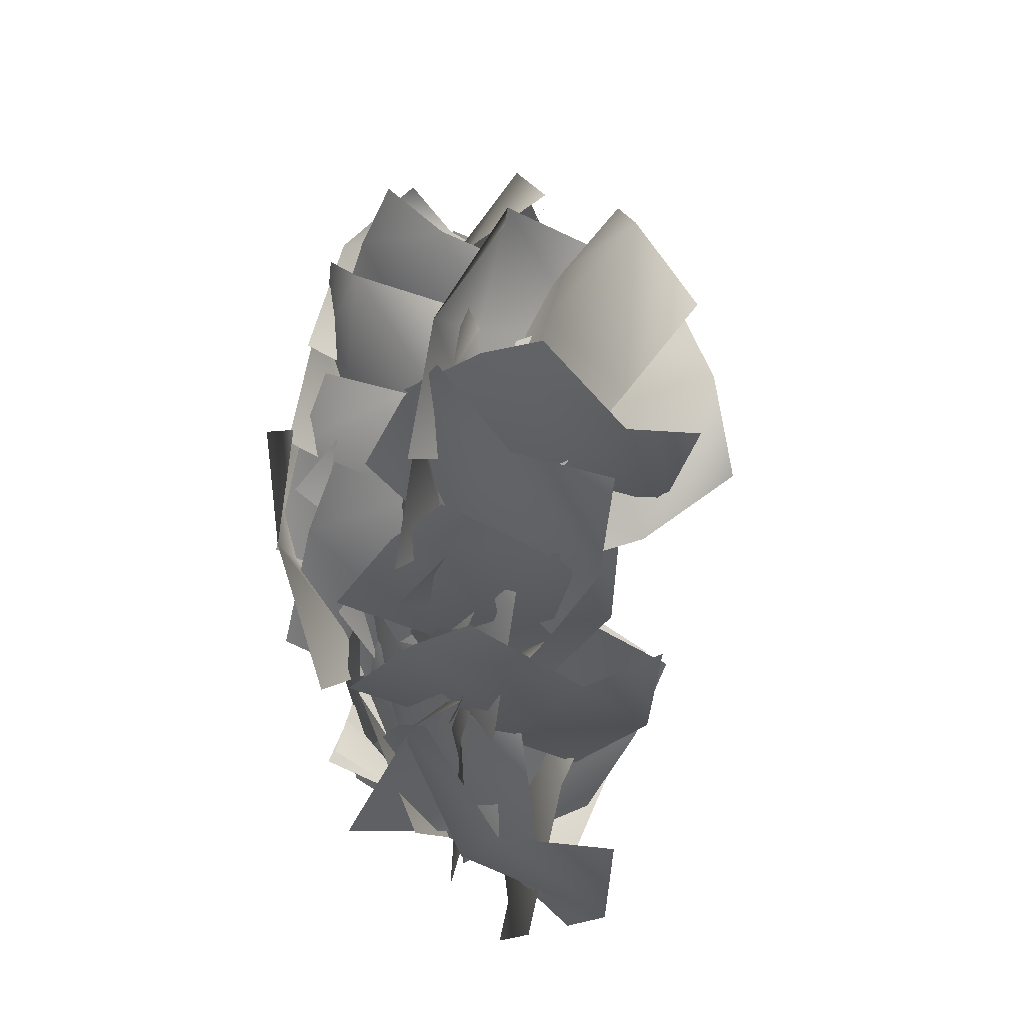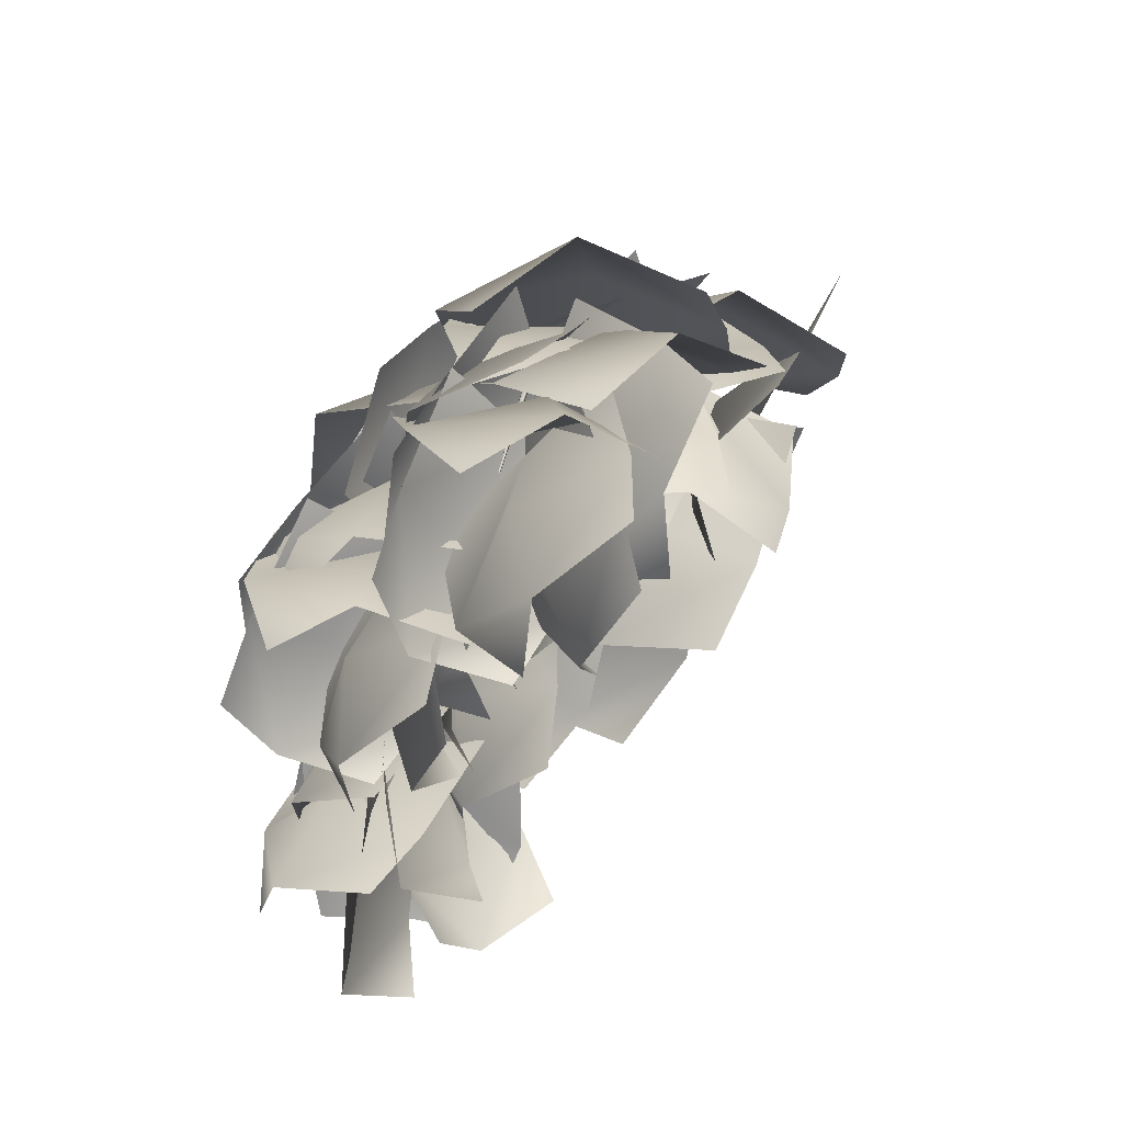
<metadata>
{"format":"obj","ext":"obj","renderer":"f3d","projection":"perspective","resolution":1024,"background":"white","views":[{"elev":-55.6,"azim":-73.3,"up":"+Z"},{"elev":79.1,"azim":-30.9,"up":"+Z"}]}
</metadata>
<code>
o Branch.001_Plane.019_Branch.001_Plane.021
v -0.6281 3.228 1.34
v -0.3167 3.207 1.126
v -0.4983 3.267 0.8556
v -1.05 3.407 1.258
v -0.8479 3.262 1.448
v -1.005 3.353 0.779
v -0.7577 3.407 1.061
v -1.168 3.272 1.029
v -0.5023 3.141 1.799
v -0.3187 3.222 1.531
v -0.5581 3.21 1.363
v -0.9083 3.15 1.867
v -0.6503 3.099 1.954
v -0.999 3.116 1.451
v -0.7405 3.243 1.621
v -1.026 2.999 1.697
v -0.2993 3.229 1.444
v -0.05716 3.234 1.213
v -0.2579 3.208 1.002
v -0.7057 3.29 1.417
v -0.4794 3.235 1.568
v -0.7159 3.175 1.006
v -0.4817 3.312 1.202
v -0.8068 3.117 1.257
v 0.1301 2.901 0.9572
v 0.1157 2.964 0.5844
v -0.1362 3.174 0.6295
v -0.04312 3.138 1.319
v 0.1194 2.895 1.204
v -0.3927 3.337 1.051
v -0.04348 3.211 0.9745
v -0.3316 3.155 1.293
v -0.1272 2.695 0.8098
v 0.04074 2.905 0.5429
v -0.1467 3.164 0.6281
v -0.3809 2.812 1.183
v -0.2475 2.594 1.001
v -0.5161 3.233 0.9865
v -0.2107 3.012 0.9476
v -0.6145 2.961 1.097
v -0.4746 3.352 1.011
v -0.1251 3.453 0.9073
v -0.1432 3.249 0.6479
v -0.8192 3.141 0.78
v -0.7074 3.274 1.041
v -0.5122 2.927 0.4731
v -0.5017 3.25 0.672
v -0.7283 2.881 0.6897
v -0.04599 3.009 1.228
v -0.05774 3.198 0.9729
v -0.3344 3.212 0.9957
v -0.3054 2.937 1.512
v -0.06907 2.898 1.402
v -0.6202 3.037 1.275
v -0.3149 3.126 1.284
v -0.5093 2.847 1.413
v -0.7127 3.273 1.235
v -0.4393 3.462 1.113
v -0.3336 3.213 0.9633
v -0.8835 2.893 1.107
v -0.8839 3.126 1.286
v -0.4933 2.756 0.9238
v -0.6392 3.074 0.979
v -0.6941 2.7 1.125
v -0.1612 3.025 1.538
v -0.1309 3.006 1.169
v -0.3916 3.198 1.138
v -0.3871 3.313 1.812
v -0.2028 3.07 1.774
v -0.7024 3.422 1.474
v -0.3471 3.312 1.468
v -0.665 3.303 1.751
v -0.3264 2.894 1.502
v -0.2412 2.994 1.194
v -0.4273 3.218 1.215
v -0.516 3.089 1.811
v -0.3938 2.863 1.708
v -0.7126 3.361 1.546
v -0.4238 3.192 1.532
v -0.7484 3.165 1.733
v -0.7537 3.263 1.503
v -0.5681 3.447 1.322
v -0.4594 3.22 1.204
v -0.8594 2.888 1.473
v -0.8692 3.119 1.599
v -0.5282 2.793 1.258
v -0.6987 3.059 1.293
v -0.6601 2.748 1.477
v -0.2915 2.84 1.432
v -0.2292 3.088 1.244
v -0.4852 3.186 1.289
v -0.5695 2.779 1.701
v -0.3571 2.697 1.568
v -0.8228 3.044 1.526
v -0.5059 3.019 1.538
v -0.7884 2.796 1.595
v -0.2198 2.921 1.599
v -0.3155 3.06 1.316
v -0.5571 3.152 1.443
v -0.3413 2.976 1.982
v -0.1802 2.853 1.799
v -0.7211 3.113 1.862
v -0.4223 3.12 1.723
v -0.5876 2.923 2
v -0.7993 3.189 1.805
v -0.536 3.328 1.659
v -0.5656 3.147 1.434
v -1.1 2.954 1.66
v -0.9798 3.086 1.869
v -0.8608 2.814 1.338
v -0.8653 3.095 1.516
v -0.9998 2.742 1.56
v -0.3603 3.004 1.871
v -0.4396 3.231 1.676
v -0.6418 3.078 1.579
v -0.5492 2.696 1.994
v -0.3391 2.844 1.993
v -0.7798 2.686 1.671
v -0.6332 2.914 1.823
v -0.6071 2.56 1.807
v -0.6277 2.746 1.923
v -0.5706 3.046 1.874
v -0.6907 3.03 1.631
v -0.869 2.502 1.756
v -0.6882 2.553 1.931
v -0.8769 2.711 1.42
v -0.8303 2.785 1.717
v -0.8185 2.488 1.524
v -1.008 3.005 1.892
v -0.7729 3.197 1.828
v -0.6902 3.029 1.631
v -1.168 2.722 1.692
v -1.157 2.868 1.903
v -0.8365 2.658 1.484
v -0.9581 2.908 1.622
v -1.003 2.557 1.646
v -0.4856 2.763 1.885
v -0.4704 2.869 1.586
v -0.6909 3.03 1.632
v -0.6664 2.902 2.201
v -0.5138 2.722 2.086
v -0.9432 3.098 1.98
v -0.642 3.013 1.929
v -0.9053 2.914 2.158
v -0.5724 2.79 2.041
v -0.4933 3.012 1.839
v -0.7253 2.972 1.704
v -0.9076 2.626 2.121
v -0.6551 2.65 2.162
v -1.054 2.708 1.762
v -0.8414 2.844 1.942
v -0.9935 2.523 1.924
v -1.065 2.744 1.657
v -0.9115 2.97 1.51
v -1.09 2.958 1.307
v -1.417 2.605 1.614
v -1.19 2.605 1.734
v -1.436 2.721 1.235
v -1.284 2.826 1.485
v -1.442 2.522 1.393
v -0.9496 2.723 1.54
v -0.8332 2.845 1.272
v -1.046 3.021 1.26
v -1.213 2.857 1.795
v -1.043 2.672 1.718
v -1.392 3.09 1.515
v -1.096 2.982 1.554
v -1.424 2.892 1.68
v -1.429 3.02 1.426
v -1.174 3.194 1.455
v -1.043 3.033 1.281
v -1.533 2.764 1.163
v -1.581 2.896 1.378
v -1.157 2.685 1.065
v -1.301 2.936 1.178
v -1.373 2.589 1.157
v -1.117 2.726 1.535
v -1.029 3.023 1.532
v -1.066 3.031 1.264
v -1.307 2.514 1.281
v -1.189 2.539 1.508
v -1.194 2.743 0.9784
v -1.241 2.795 1.281
v -1.186 2.51 1.077
v -0.8316 2.963 1.592
v -0.8301 3.208 1.402
v -1 3.079 1.234
v -1.069 2.666 1.623
v -0.8608 2.795 1.701
v -1.184 2.695 1.245
v -1.08 2.9 1.454
v -1.073 2.547 1.417
v -1.205 3.199 1.417
v -0.898 3.314 1.364
v -0.8773 3.149 1.127
v -1.47 3.008 1.173
v -1.405 3.115 1.418
v -1.162 2.857 0.9237
v -1.191 3.128 1.114
v -1.366 2.791 1.09
v -0.7931 2.9 1.486
v -0.6337 3.014 1.221
v -0.8718 3.153 1.138
v -1.136 3.017 1.666
v -0.9198 2.852 1.653
v -1.287 3.188 1.312
v -0.9832 3.138 1.429
v -1.327 3.001 1.502
v -0.6367 2.82 1.185
v -0.5021 3.073 1.047
v -0.7524 3.19 1.018
v -0.9892 2.768 1.346
v -0.7511 2.676 1.281
v -1.156 3.064 1.124
v -0.8622 3.01 1.233
v -1.161 2.81 1.179
v -1.073 3.294 1.131
v -0.8051 3.453 1.069
v -0.6988 3.226 0.9481
v -1.22 2.962 0.9851
v -1.238 3.169 1.147
v -0.8526 2.824 0.8803
v -0.9769 3.115 0.9124
v -1.063 2.78 1.026
v -0.4068 3.072 1.293
v -0.3896 3.271 1.024
v -0.6724 3.221 0.9689
v -0.7266 2.93 1.51
v -0.4532 2.948 1.467
v -0.9937 2.967 1.178
v -0.7151 3.129 1.27
v -0.8795 2.794 1.355
v -0.7136 3.428 1.352
v -0.4864 3.504 1.068
v -0.6092 3.253 0.9027
v -1.094 3.175 1.38
v -0.8835 3.358 1.511
v -0.9684 2.907 1.009
v -0.896 3.258 1.108
v -1.034 2.907 1.305
v -0.9449 3.299 0.9028
v -0.6357 3.471 0.8895
v -0.5034 3.223 0.7599
v -1.089 2.944 0.6964
v -1.132 3.165 0.885
v -0.6703 2.785 0.6337
v -0.806 3.11 0.667
v -0.9279 2.734 0.756
v -0.3287 2.98 1.083
v -0.2465 3.184 0.8544
v -0.5146 3.22 0.7901
v -0.6692 2.913 1.264
v -0.4131 2.861 1.231
v -0.885 3.054 0.9499
v -0.5937 3.116 1.062
v -0.8361 2.847 1.099
v -0.5642 3.25 0.8448
v -0.1937 3.324 0.8645
v -0.1421 3.137 0.5963
v -0.8306 3.085 0.5001
v -0.7992 3.192 0.7934
v -0.4572 2.862 0.2882
v -0.4884 3.17 0.5067
v -0.7339 2.823 0.4213
v 0.1351 3.033 0.9372
v 0.3527 3.185 0.6677
v 0.1384 3.083 0.437
v -0.3098 2.895 0.9368
v -0.03671 2.935 1.086
v -0.3097 2.821 0.4586
v -0.1173 3.054 0.6877
v -0.3458 2.688 0.736
v -0.137 3.226 1.078
v 0.1197 3.153 0.8097
v -0.1171 3.167 0.579
v -0.5679 3.402 1.056
v -0.3276 3.288 1.223
v -0.6286 3.255 0.5989
v -0.3257 3.353 0.8044
v -0.7327 3.231 0.8893
v -0.382 2.99 0.9688
v -0.05068 3.118 0.8387
v -0.1704 3.115 0.5301
v -0.8071 2.978 0.7789
v -0.6139 2.92 1.019
v -0.6304 2.982 0.3285
v -0.5053 3.116 0.6601
v -0.7982 2.823 0.534
v -0.2479 2.637 0.6656
v 0.03017 2.894 0.6726
v -0.1706 3.115 0.5306
v -0.7086 2.679 0.6112
v -0.4545 2.501 0.6572
v -0.6646 3.097 0.3711
v -0.456 2.924 0.6359
v -0.7637 2.804 0.3552
v -0.6553 3.134 0.4043
v -0.4194 3.291 0.6551
v -0.1691 3.114 0.5304
v -0.5785 2.904 0.006523
v -0.7762 3.023 0.2193
v -0.1359 2.767 0.1454
v -0.355 3.065 0.2269
v -0.4173 2.669 0.06135
v -0.5947 2.83 0.9066
v -0.4064 3.042 0.7627
v -0.5554 3.016 0.5295
v -0.9507 2.695 0.8179
v -0.7402 2.699 0.9763
v -0.9041 2.777 0.4227
v -0.7857 2.904 0.6891
v -0.9442 2.589 0.5983
v -0.948 3.001 0.3064
v -0.7453 3.237 0.476
v -0.5269 3.021 0.5149
v -0.8559 2.617 0.1218
v -1.048 2.828 0.1903
v -0.4948 2.553 0.387
v -0.6594 2.841 0.2633
v -0.754 2.45 0.3096
v -1.067 3.012 0.8751
v -0.7306 3.164 0.8355
v -0.7051 3.03 0.5404
v -1.361 2.837 0.5716
v -1.287 2.91 0.8615
v -1.015 2.735 0.2628
v -1.056 2.994 0.5267
v -1.236 2.62 0.4354
v -0.8085 2.909 0.9884
v -0.6376 3.099 0.7732
v -0.791 2.986 0.5512
v -1.165 2.705 0.9526
v -0.9445 2.781 1.103
v -1.127 2.674 0.5277
v -1.018 2.895 0.7542
v -1.146 2.534 0.7622
v -1.196 2.974 0.3845
v -0.9869 3.186 0.4936
v -0.796 2.986 0.5175
v -1.151 2.614 0.2376
v -1.306 2.816 0.3061
v -0.8002 2.557 0.4341
v -0.9512 2.815 0.3233
v -1.044 2.472 0.4041
v -0.8598 2.609 0.7992
v -0.7048 2.882 0.7478
v -0.877 2.94 0.5375
v -1.213 2.484 0.6861
v -0.9866 2.445 0.8155
v -1.217 2.73 0.3628
v -1.079 2.746 0.649
v -1.223 2.483 0.4427
v -1.19 2.66 0.8958
v -0.9103 2.8 0.7939
v -1.039 2.881 0.5494
v -1.575 2.704 0.7735
v -1.389 2.59 0.9386
v -1.458 2.828 0.3883
v -1.319 2.849 0.6862
v -1.592 2.641 0.5294
v -1.475 2.86 0.5175
v -1.238 3.038 0.6667
v -1.035 2.876 0.5383
v -1.465 2.608 0.1961
v -1.604 2.733 0.3972
v -1.053 2.523 0.251
v -1.244 2.785 0.3213
v -1.303 2.417 0.2437
v -1.3 2.716 0.9351
v -1.201 2.95 0.7576
v -1.186 2.782 0.545
v -1.447 2.374 0.8483
v -1.373 2.548 1.023
v -1.269 2.368 0.494
v -1.37 2.596 0.6791
v -1.29 2.252 0.7186
v -1.429 2.42 0.7424
v -1.406 2.729 0.7489
v -1.247 2.722 0.5298
v -1.356 2.165 0.4682
v -1.434 2.221 0.7066
v -1.098 2.406 0.2878
v -1.348 2.454 0.4645
v -1.128 2.182 0.4039
v -1.617 2.629 0.3758
v -1.482 2.855 0.5393
v -1.246 2.722 0.5304
v -1.471 2.349 0.1606
v -1.674 2.473 0.2597
v -1.127 2.352 0.3572
v -1.342 2.568 0.2988
v -1.329 2.213 0.2943
v -1.333 2.46 0.848
v -1.081 2.598 0.713
v -1.248 2.723 0.5301
v -1.714 2.54 0.8297
v -1.515 2.395 0.9213
v -1.679 2.72 0.4685
v -1.482 2.681 0.7145
v -1.788 2.524 0.5987
v -1.513 2.459 0.8437
v -1.335 2.709 0.8027
v -1.318 2.653 0.5379
v -1.712 2.245 0.5983
v -1.636 2.297 0.838
v -1.478 2.343 0.2942
v -1.559 2.486 0.5574
v -1.564 2.152 0.437
v -0.6934 3.331 0.5651
v -0.8154 3.197 1.183
v -0.4738 3.179 0.775
v -0.4071 3.4 0.678
v -0.3482 3.442 0.7197
v -0.1627 3.028 0.369
v -0.632 3.226 1.02
v -0.22 2.945 0.8021
v -0.672 3.403 1.104
v -0.6274 3.46 1.238
v -0.3426 2.976 1.077
v -0.7605 3.292 1.337
v -0.8168 3.251 1.579
v -0.5975 2.953 1.192
v -0.8591 2.914 1.476
v -0.8198 3.012 1.371
v -0.6012 2.849 1.42
v -0.928 3.204 1.682
v -0.9749 2.93 1.56
v -1.283 2.946 1.088
v -1.275 3.212 1.247
v -0.9026 2.859 1.094
v -1.106 3.04 0.9753
v -1.183 2.94 1.055
v -0.8551 2.972 0.8708
v -1.128 3.303 1.048
v -1.021 3.316 0.9859
v -0.5845 2.983 0.8181
v -0.9765 3.166 0.9093
v -0.7413 2.983 0.7247
v -0.3612 2.956 0.6205
v -0.8028 3.259 0.721
v -0.08667 2.936 0.3079
v -0.09213 2.973 0.1891
v -0.3718 3.182 0.3309
v -0.2991 3.111 0.1984
v -0.3865 3.353 0.378
v 0.09999 2.924 0.3963
v -0.7157 2.988 0.2788
v -0.2921 2.788 0.5566
v -0.6778 2.887 0.2232
v -0.956 2.865 0.3125
v -0.5906 2.77 0.5432
v -1.062 3.003 0.3114
v -1.178 2.968 0.2864
v -0.8163 2.701 0.4002
v -1.17 2.602 0.3164
v -1.075 2.715 0.2943
v -0.9928 2.579 0.5208
v -1.427 2.857 0.3335
v -1.299 2.593 0.2532
v -1.346 2.552 1.52
v -1.345 2.552 1.521
v -0.9715 3.138 1.221
v -1.343 2.553 1.52
v -1.343 2.553 1.519
v -0.9726 3.153 1.226
v -0.4269 3.184 1.173
v -0.2705 3.116 0.8593
v -0.2599 3.135 0.8601
v -0.4193 3.197 1.174
v -0.6186 3.143 1.543
v -0.6218 3.134 1.542
v -0.8021 2.941 1.857
v -0.8031 2.938 1.856
v -0.6251 3.149 1.54
v -0.4282 3.208 1.167
v -0.2723 3.15 0.8508
v -0.0702 3.178 0.5683
v -0.8069 2.942 1.855
v -0.8044 2.943 1.856
v -0.6322 3.144 1.536
v -0.4413 3.201 1.163
v -0.2906 3.141 0.8442
v -0.806 2.938 1.855
v -0.6302 3.135 1.537
v -0.4405 3.186 1.166
v -0.2895 3.12 0.8494
v -0.09696 3.173 0.5626
v -0.08301 3.141 0.5909
v -0.07106 3.119 0.5583
v -0.3803 3.015 0.5232
v -0.3825 3.02 0.5024
v -0.7357 2.987 0.5477
v -0.7372 2.991 0.5327
v -1.125 2.83 0.5518
v -1.126 2.832 0.5425
v -1.425 2.549 0.5252
v -1.426 2.549 0.5219
v -0.384 3.042 0.5012
v -0.06278 3.158 0.5361
v -0.7384 3.006 0.5319
v -1.128 2.841 0.5413
v -1.427 2.553 0.5214
v -0.3829 3.05 0.5214
v -0.05541 3.161 0.5626
v -0.7377 3.012 0.5464
v -1.129 2.845 0.5498
v -1.427 2.554 0.5245
v -0.3806 3.033 0.5349
v -0.736 3 0.5561
v -1.127 2.838 0.5563
v -1.426 2.552 0.5268
v -0.06053 3.138 0.5764
v -0.06158 3.158 0.5858
v -0.1049 3.15 0.5765
v -0.07245 3.132 0.5335
f 1 2 3
f 4 5 1
f 6 7 3
f 6 8 4
f 9 10 11
f 12 13 9
f 14 15 11
f 14 16 12
f 17 18 19
f 20 21 17
f 22 23 19
f 22 24 20
f 25 26 27
f 28 29 25
f 30 31 27
f 30 32 28
f 33 34 35
f 36 37 33
f 38 39 35
f 38 40 36
f 41 42 43
f 44 45 41
f 46 47 43
f 46 48 44
f 49 50 51
f 52 53 49
f 54 55 51
f 54 56 52
f 57 58 59
f 60 61 57
f 62 63 59
f 62 64 60
f 65 66 67
f 68 69 65
f 70 71 67
f 70 72 68
f 73 74 75
f 76 77 73
f 78 79 75
f 78 80 76
f 81 82 83
f 84 85 81
f 86 87 83
f 86 88 84
f 89 90 91
f 92 93 89
f 94 95 91
f 94 96 92
f 97 98 99
f 100 101 97
f 102 103 99
f 102 104 100
f 105 106 107
f 108 109 105
f 110 111 107
f 110 112 108
f 113 114 115
f 116 117 113
f 118 119 115
f 118 120 116
f 121 122 123
f 124 125 121
f 126 127 123
f 126 128 124
f 129 130 131
f 132 133 129
f 134 135 131
f 134 136 132
f 137 138 139
f 140 141 137
f 142 143 139
f 142 144 140
f 145 146 147
f 148 149 145
f 150 151 147
f 150 152 148
f 153 154 155
f 156 157 153
f 158 159 155
f 158 160 156
f 161 162 163
f 164 165 161
f 166 167 163
f 166 168 164
f 169 170 171
f 172 173 169
f 174 175 171
f 174 176 172
f 177 178 179
f 180 181 177
f 182 183 179
f 182 184 180
f 185 186 187
f 188 189 185
f 190 191 187
f 190 192 188
f 193 194 195
f 196 197 193
f 198 199 195
f 198 200 196
f 201 202 203
f 204 205 201
f 206 207 203
f 206 208 204
f 209 210 211
f 212 213 209
f 214 215 211
f 214 216 212
f 217 218 219
f 220 221 217
f 222 223 219
f 222 224 220
f 225 226 227
f 228 229 225
f 230 231 227
f 230 232 228
f 233 234 235
f 236 237 233
f 238 239 235
f 238 240 236
f 241 242 243
f 244 245 241
f 246 247 243
f 246 248 244
f 249 250 251
f 252 253 249
f 254 255 251
f 254 256 252
f 257 258 259
f 260 261 257
f 262 263 259
f 262 264 260
f 265 266 267
f 268 269 265
f 270 271 267
f 270 272 268
f 273 274 275
f 276 277 273
f 278 279 275
f 278 280 276
f 281 282 283
f 284 285 281
f 286 287 283
f 286 288 284
f 289 290 291
f 292 293 289
f 294 295 291
f 294 296 292
f 297 298 299
f 300 301 297
f 302 303 299
f 302 304 300
f 305 306 307
f 308 309 305
f 310 311 307
f 310 312 308
f 313 314 315
f 316 317 313
f 318 319 315
f 318 320 316
f 321 322 323
f 324 325 321
f 326 327 323
f 326 328 324
f 329 330 331
f 332 333 329
f 334 335 331
f 334 336 332
f 337 338 339
f 340 341 337
f 342 343 339
f 342 344 340
f 345 346 347
f 348 349 345
f 350 351 347
f 350 352 348
f 353 354 355
f 356 357 353
f 358 359 355
f 358 360 356
f 361 362 363
f 364 365 361
f 366 367 363
f 366 368 364
f 369 370 371
f 372 373 369
f 374 375 371
f 374 376 372
f 377 378 379
f 380 381 377
f 382 383 379
f 382 384 380
f 385 386 387
f 388 389 385
f 390 391 387
f 390 392 388
f 393 394 395
f 396 397 393
f 398 399 395
f 398 400 396
f 401 402 403
f 404 405 401
f 406 407 403
f 406 408 404
f 7 1 3
f 7 4 1
f 409 6 3
f 7 6 4
f 15 9 11
f 15 12 9
f 410 14 11
f 15 14 12
f 23 17 19
f 23 20 17
f 411 22 19
f 23 22 20
f 31 25 27
f 31 28 25
f 412 30 27
f 31 30 28
f 39 33 35
f 39 36 33
f 413 38 35
f 39 38 36
f 47 41 43
f 47 44 41
f 414 46 43
f 47 46 44
f 55 49 51
f 55 52 49
f 415 54 51
f 55 54 52
f 63 57 59
f 63 60 57
f 416 62 59
f 63 62 60
f 71 65 67
f 71 68 65
f 417 70 67
f 71 70 68
f 79 73 75
f 79 76 73
f 418 78 75
f 79 78 76
f 87 81 83
f 87 84 81
f 419 86 83
f 87 86 84
f 95 89 91
f 95 92 89
f 420 94 91
f 95 94 92
f 103 97 99
f 103 100 97
f 421 102 99
f 103 102 100
f 111 105 107
f 111 108 105
f 422 110 107
f 111 110 108
f 119 113 115
f 119 116 113
f 423 118 115
f 119 118 116
f 127 121 123
f 127 124 121
f 424 126 123
f 127 126 124
f 135 129 131
f 135 132 129
f 425 134 131
f 135 134 132
f 143 137 139
f 143 140 137
f 426 142 139
f 143 142 140
f 151 145 147
f 151 148 145
f 427 150 147
f 151 150 148
f 159 153 155
f 159 156 153
f 428 158 155
f 159 158 156
f 167 161 163
f 167 164 161
f 429 166 163
f 167 166 164
f 175 169 171
f 175 172 169
f 430 174 171
f 175 174 172
f 183 177 179
f 183 180 177
f 431 182 179
f 183 182 180
f 191 185 187
f 191 188 185
f 432 190 187
f 191 190 188
f 199 193 195
f 199 196 193
f 433 198 195
f 199 198 196
f 207 201 203
f 207 204 201
f 434 206 203
f 207 206 204
f 215 209 211
f 215 212 209
f 435 214 211
f 215 214 212
f 223 217 219
f 223 220 217
f 436 222 219
f 223 222 220
f 231 225 227
f 231 228 225
f 437 230 227
f 231 230 228
f 239 233 235
f 239 236 233
f 438 238 235
f 239 238 236
f 247 241 243
f 247 244 241
f 439 246 243
f 247 246 244
f 255 249 251
f 255 252 249
f 440 254 251
f 255 254 252
f 263 257 259
f 263 260 257
f 441 262 259
f 263 262 260
f 271 265 267
f 271 268 265
f 442 270 267
f 271 270 268
f 279 273 275
f 279 276 273
f 443 278 275
f 279 278 276
f 287 281 283
f 287 284 281
f 444 286 283
f 287 286 284
f 295 289 291
f 295 292 289
f 445 294 291
f 295 294 292
f 303 297 299
f 303 300 297
f 446 302 299
f 303 302 300
f 311 305 307
f 311 308 305
f 447 310 307
f 311 310 308
f 319 313 315
f 319 316 313
f 448 318 315
f 319 318 316
f 327 321 323
f 327 324 321
f 449 326 323
f 327 326 324
f 335 329 331
f 335 332 329
f 450 334 331
f 335 334 332
f 343 337 339
f 343 340 337
f 451 342 339
f 343 342 340
f 351 345 347
f 351 348 345
f 452 350 347
f 351 350 348
f 359 353 355
f 359 356 353
f 453 358 355
f 359 358 356
f 367 361 363
f 367 364 361
f 454 366 363
f 367 366 364
f 375 369 371
f 375 372 369
f 455 374 371
f 375 374 372
f 383 377 379
f 383 380 377
f 456 382 379
f 383 382 380
f 391 385 387
f 391 388 385
f 457 390 387
f 391 390 388
f 399 393 395
f 399 396 393
f 458 398 395
f 399 398 396
f 407 401 403
f 407 404 401
f 459 406 403
f 407 406 404
f 460 461 462
f 463 464 465
f 466 467 468
f 469 470 471
f 470 472 473
f 472 470 474
f 470 469 475
f 476 475 469
f 477 476 468
f 478 479 474
f 480 474 475
f 481 475 476
f 482 476 477
f 483 478 480
f 484 480 481
f 485 481 482
f 486 482 487
f 471 473 483
f 471 484 485
f 467 466 485
f 488 467 486
f 489 490 491
f 490 492 493
f 494 495 493
f 494 496 497
f 491 498 499
f 493 500 498
f 495 501 500
f 497 502 501
f 498 503 504
f 500 505 503
f 501 506 505
f 502 507 506
f 504 503 508
f 503 505 509
f 510 509 505
f 511 510 506
f 510 511 496
f 509 510 494
f 492 490 508
f 490 489 512
f 468 467 513
f 469 466 468
f 466 469 471
f 471 470 473
f 479 472 474
f 474 470 475
f 468 476 469
f 513 477 468
f 480 478 474
f 481 480 475
f 482 481 476
f 487 482 477
f 484 483 480
f 485 484 481
f 486 485 482
f 514 486 487
f 484 471 483
f 466 471 485
f 486 467 485
f 514 488 486
f 515 489 491
f 491 490 493
f 492 494 493
f 495 494 497
f 515 491 499
f 491 493 498
f 493 495 500
f 495 497 501
f 499 498 504
f 498 500 503
f 500 501 505
f 501 502 506
f 512 504 508
f 508 503 509
f 506 510 505
f 507 511 506
f 494 510 496
f 492 509 494
f 509 492 508
f 508 490 512

</code>
